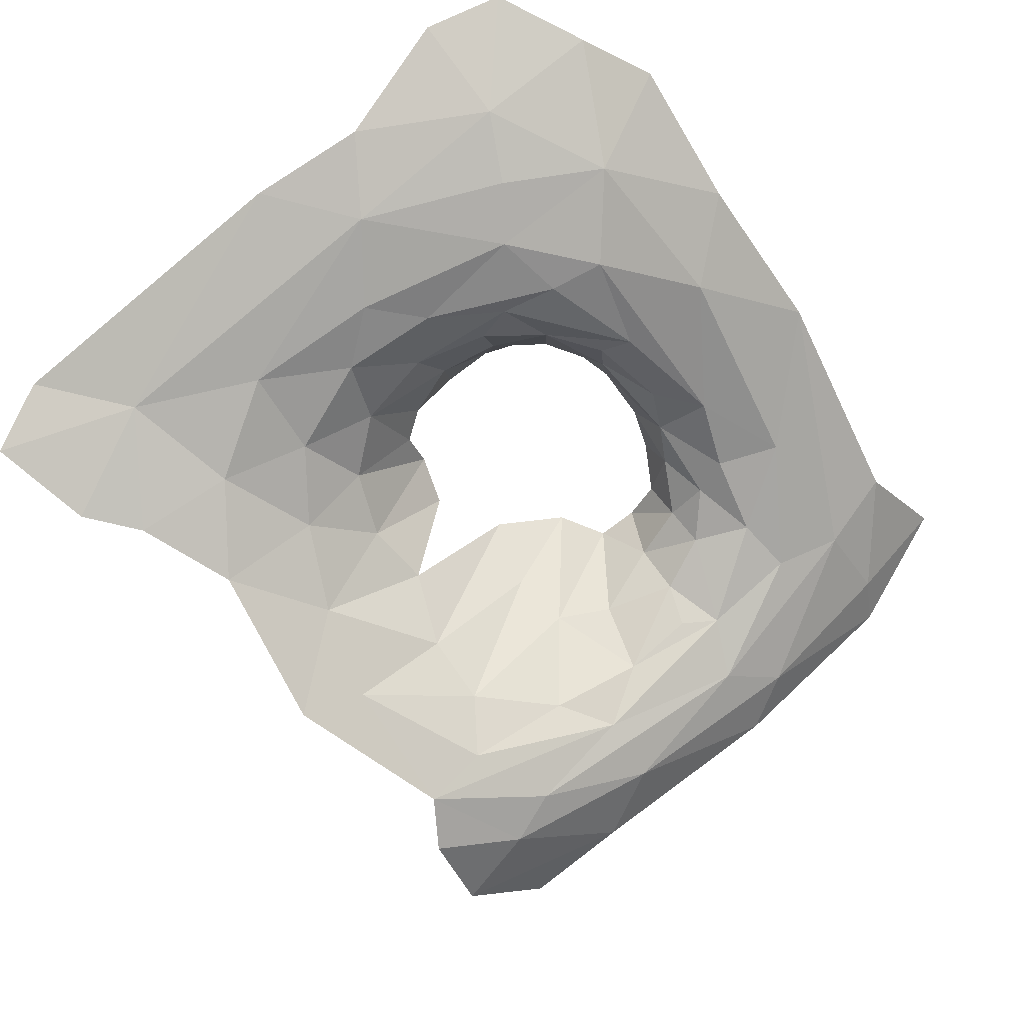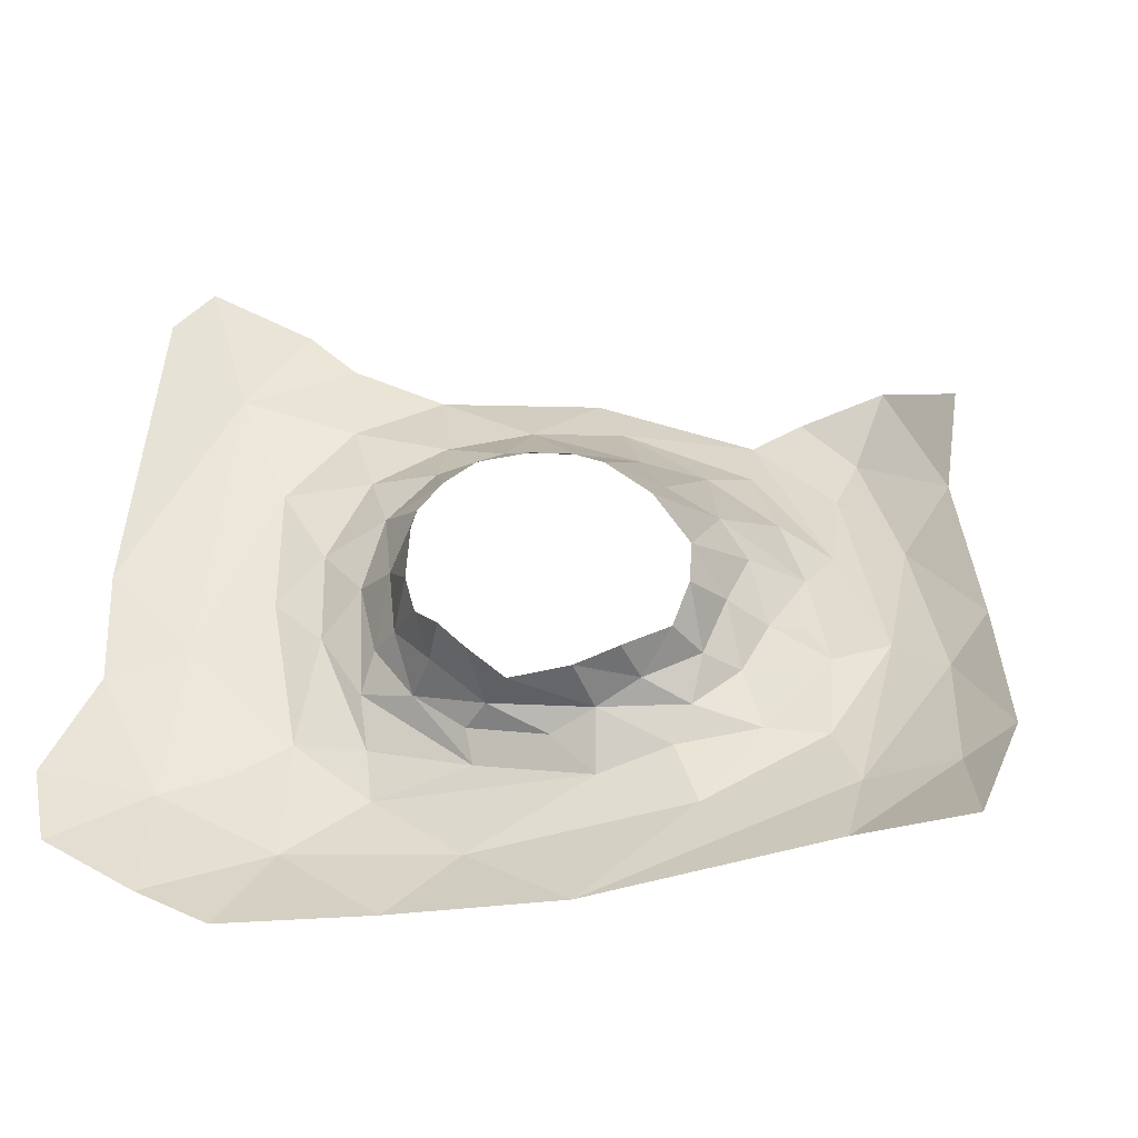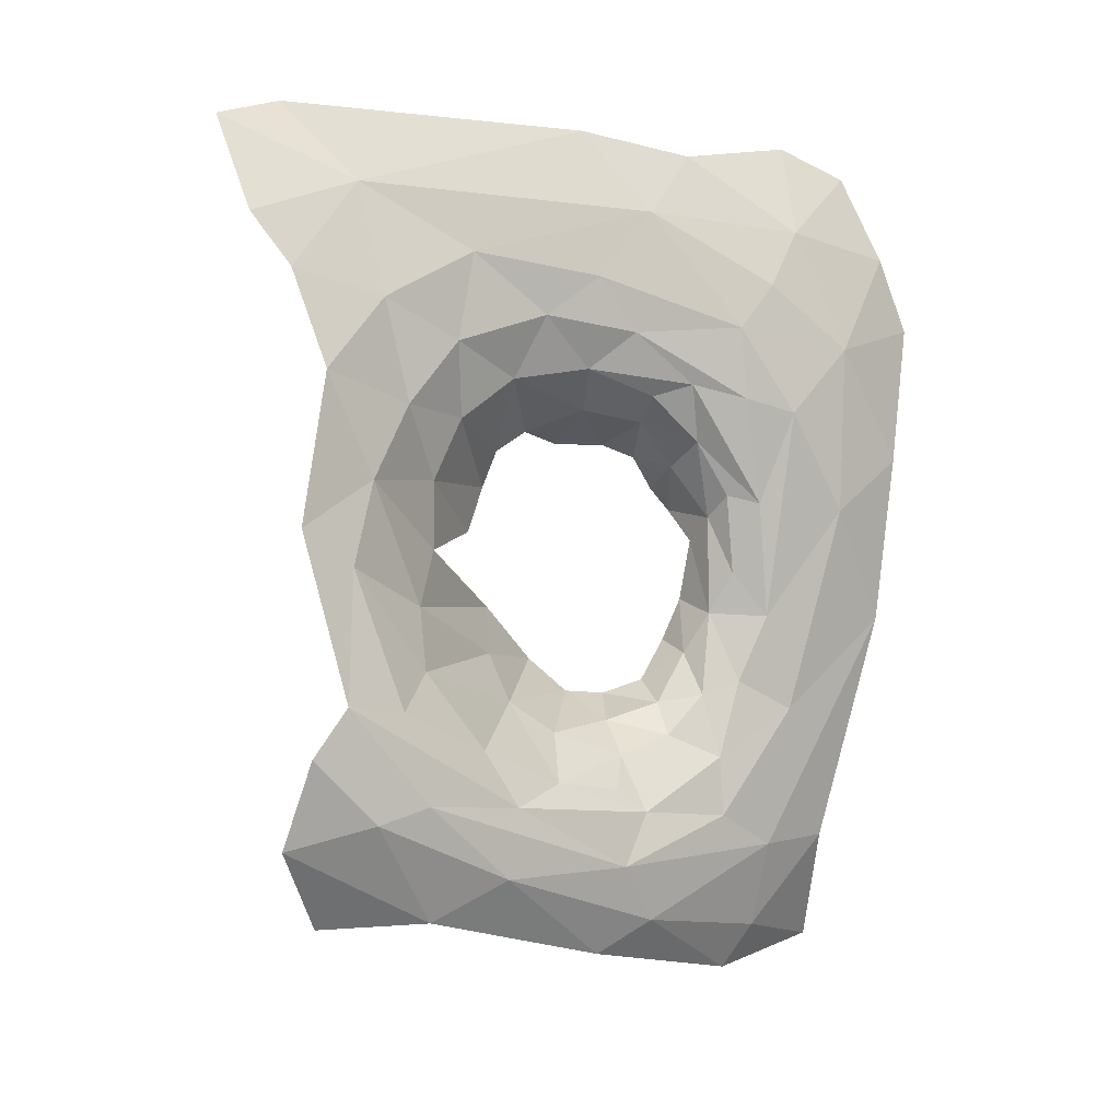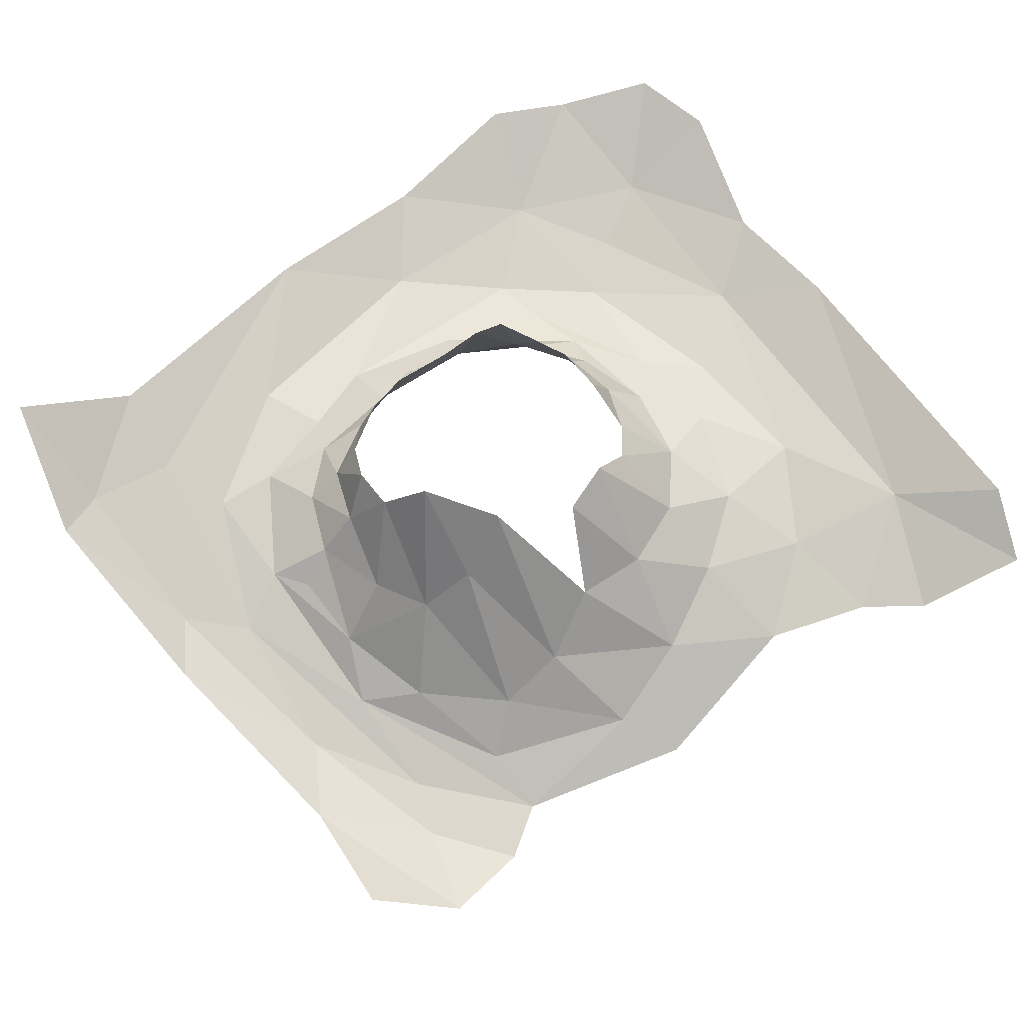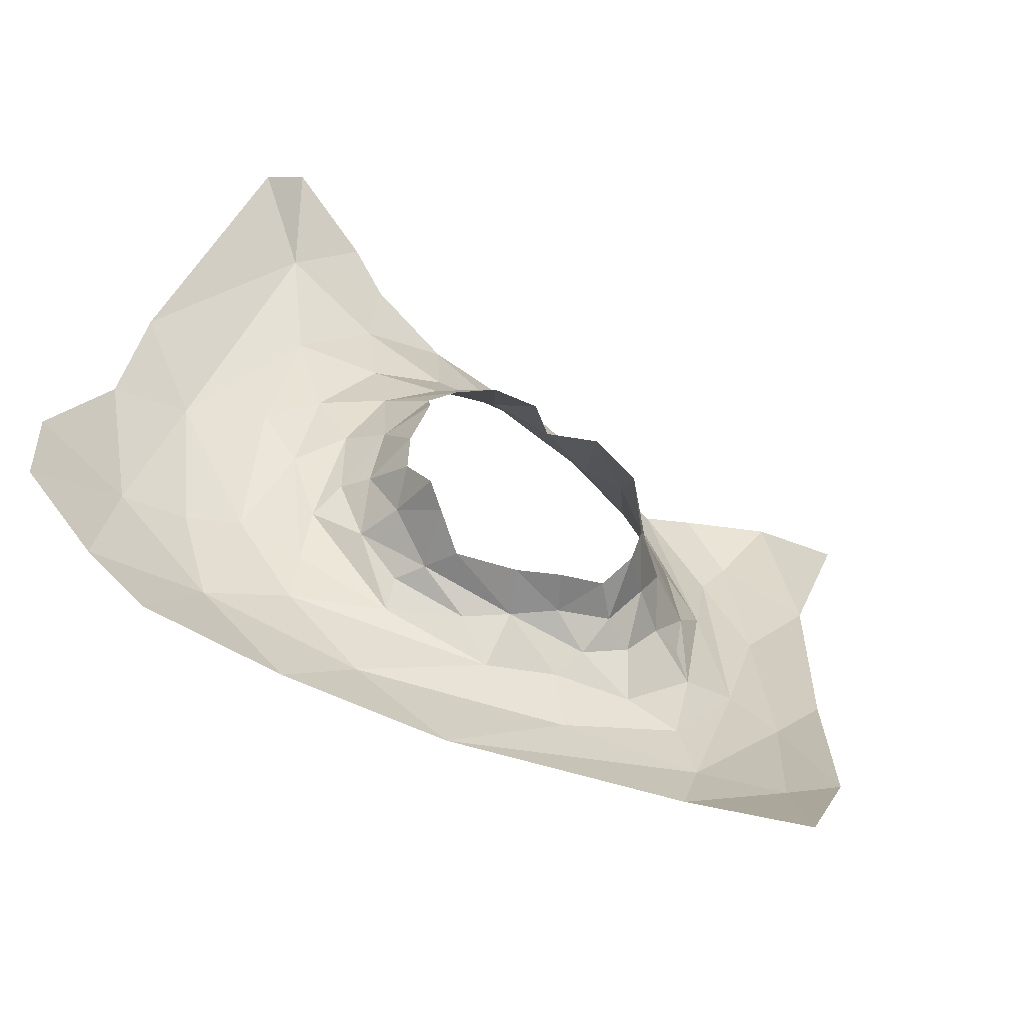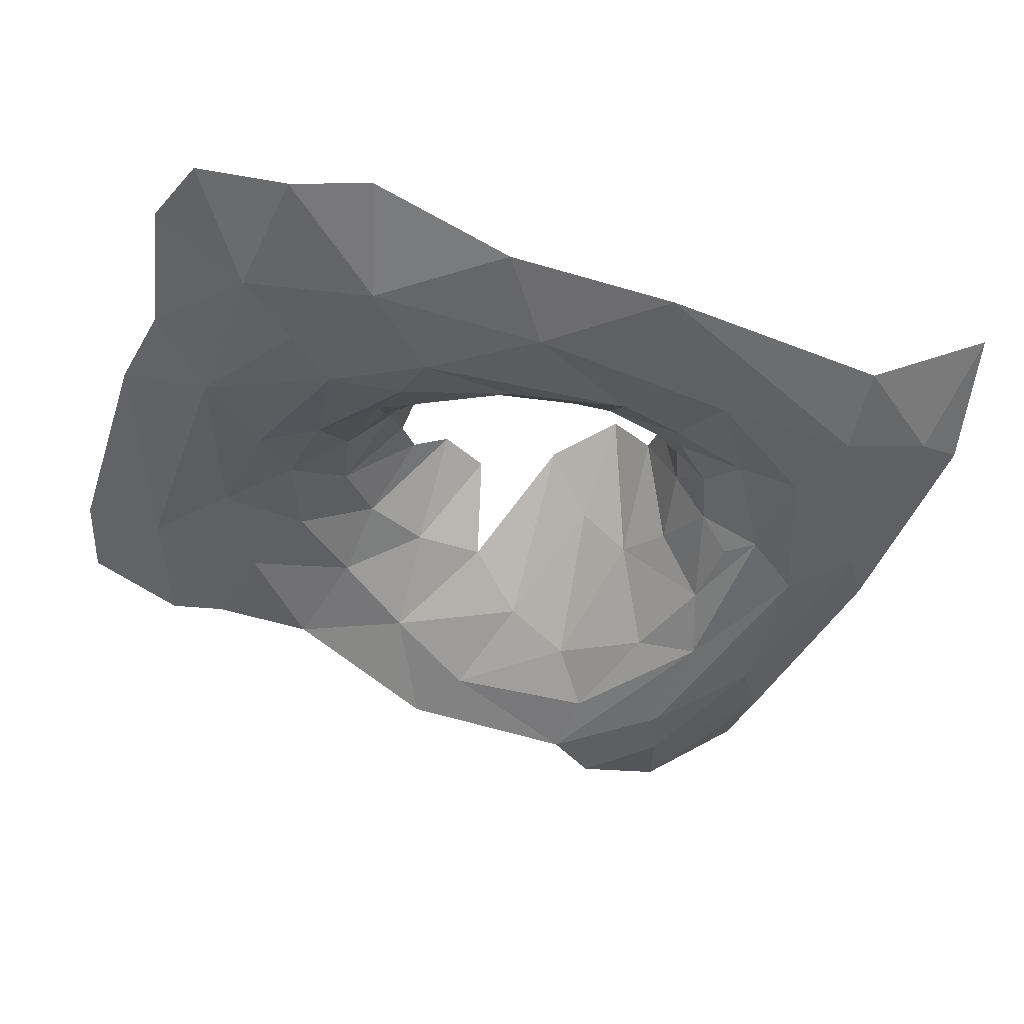
<metadata>
{"format":"obj","ext":"obj","renderer":"f3d","projection":"perspective","resolution":1024,"background":"white","views":[{"elev":-45.6,"azim":-52.6,"up":"+Z"},{"elev":-17.0,"azim":23.0,"up":"+Y"},{"elev":-79.5,"azim":-93.9,"up":"+Z"},{"elev":40.9,"azim":144.6,"up":"+Z"},{"elev":59.5,"azim":21.7,"up":"+Z"},{"elev":-8.9,"azim":-15.2,"up":"+Z"}]}
</metadata>
<code>
o GateIsland_col05
v -3.272 -33.69 -98.38
v -41.46 -39.19 -84.21
v -39.64 -43.66 -82.47
v 5.832 -19.31 -112.4
v 9.665 -29.81 -105.2
v 12.98 -38.66 -96.79
v 9.895 -40.4 -96.66
v -12.32 -17.29 -105.9
v -20.19 -14.04 -106.7
v -24.53 -15.73 -102.9
v -10.8 -36.02 -94.48
v -13.63 -37.38 -94.41
v -18.4 -38.81 -94.31
v -25.9 -22.07 -97.23
v -26.69 -26.84 -95.68
v -26.02 -33.77 -94.66
v -4.102 -21.88 -108.5
v -1.489 -26.61 -105.5
v -2.238 -30.61 -100.4
v 0.4328 -10.62 -117.3
v -5.215 -12.08 -117.2
v -7.226 -17.03 -112.6
v -28.39 -18.46 -100.1
v -31.05 -13.84 -102.6
v -37.91 -11.6 -99.87
v -34.32 -46.7 -83.94
v -28.54 -44.08 -89.82
v -24.46 -40.66 -93.31
v -25.3 -37.36 -94.25
v -1.952 -37.23 -98.22
v 1.681 -37.68 -99.29
v 4.097 -41.03 -97.02
v -20.74 -21.17 -94.56
v -23.32 -18.9 -98.97
v -22.14 -34.38 -93.88
v -20.09 -32.86 -91.81
v -4.951 -32.93 -96.49
v -8.145 -21.62 -99.22
v -6.549 -24.22 -92.86
v -15.48 -13.42 -110.8
v -35.87 -5.532 -104.9
v -10.96 -39.84 -94.96
v -6.708 -38.23 -96.21
v -5.71 -35.86 -96.6
v -17.95 -44.44 -92.15
v -4.827 -41.85 -95.25
v -30.14 -23.9 -97.31
v -29.26 -29.76 -95.54
v -33.96 -19.03 -98.68
v -32.76 -27.17 -95.91
v -29.88 -36.72 -93.59
v -36.97 -30.25 -93.12
v -32.66 -38.7 -91.47
v -36.05 -40.23 -88.52
v -0.645 -30.43 -102.8
v -8.906 -18 -108.9
v -0.8341 -24.21 -109.3
v 0.8538 -32.43 -102.5
v 3.777 -31.26 -105.2
v -1.854 -18.96 -113.8
v 3.282 -23.9 -110.9
v -1.043 -16.02 -115.7
v 7.684 -33.2 -103.7
v -8.035 -34.51 -94.67
v -18.73 -36.63 -93.94
v -17.01 -35.53 -92.99
v -19.45 -17.44 -100.7
v -15.38 -19.66 -95.45
v -18.15 -20.38 -93.86
v -5.673 -23.15 -101.9
v -3.669 -26.18 -101.2
v -3.838 -29.57 -97.63
v -23.73 -26.72 -93.68
v -21.05 -28.21 -90.4
v -25.04 -31.2 -94.46
v -23.11 -30.57 -93.21
v -20.34 -30.36 -90.28
v -8.071 -13.89 -115.5
v -18 -10.38 -112.8
v -26.82 -10.87 -107
v -32.69 -8.265 -105.4
v -41.49 -2.77 -101.5
v -5.887 -31.86 -94.05
v -8.366 -33.16 -92.33
v -11.11 -34.15 -91.86
v -15.13 -34.54 -91.68
v -15.17 -17.73 -101.7
v -10.3 -21.2 -94.77
v -4.963 -26.81 -94.88
v -4.79 -29.32 -94.09
v -22.03 -22.98 -93.77
v -20.98 -25.02 -90.88
v -18.03 -31.76 -88.58
v -16.79 -33.02 -89.59
v 12.41 -44.73 -90.34
v -40.62 -32.54 -89.32
v 6.109 -12.48 -114.2
v -41.84 -25.42 -91.53
v -42.46 -6.269 -97.95
v -29.56 -48.8 -84.15
v -10.31 -47.82 -89.93
v -20.96 -48.31 -87.92
v 4.354 -44.9 -93.09
f 6 95 7
f 9 79 40
f 10 80 9
f 24 81 80
f 8 9 40
f 23 24 10
f 25 41 81
f 13 42 28
f 42 46 45
f 43 30 46
f 28 45 27
f 45 101 102
f 27 102 100
f 12 42 13
f 1 44 37
f 30 31 46
f 27 100 26
f 47 50 49
f 51 52 50
f 49 52 25
f 54 96 52
f 14 47 23
f 15 48 47
f 16 29 48
f 29 28 51
f 53 27 54
f 26 3 54
f 49 25 24
f 23 49 24
f 19 55 58
f 17 57 18
f 56 22 17
f 18 57 58
f 58 59 31
f 78 60 57
f 31 59 32
f 60 62 61
f 59 61 63
f 32 63 7
f 61 4 5
f 62 20 4
f 18 55 19
f 63 5 6
f 103 7 95
f 32 7 103
f 64 83 37
f 12 66 11
f 44 11 64
f 65 35 66
f 66 36 94
f 88 87 8
f 69 34 67
f 38 88 8
f 69 33 34
f 67 10 9
f 87 9 8
f 70 38 56
f 72 89 71
f 89 39 70
f 19 71 18
f 92 73 91
f 74 76 73
f 76 35 75
f 77 36 76
f 78 40 79
f 9 80 79
f 10 24 80
f 56 40 22
f 82 25 99
f 10 34 23
f 24 25 81
f 101 46 32
f 29 13 28
f 43 44 30
f 28 42 45
f 42 43 46
f 27 45 102
f 43 11 44
f 101 32 103
f 16 13 29
f 12 11 42
f 44 1 30
f 46 31 32
f 48 51 50
f 47 48 50
f 27 51 28
f 23 47 49
f 49 50 52
f 51 53 52
f 53 54 52
f 25 52 98
f 52 96 98
f 25 98 99
f 54 2 96
f 54 3 2
f 34 14 23
f 14 15 47
f 15 16 48
f 59 57 60
f 27 26 54
f 17 22 57
f 55 18 58
f 22 78 57
f 62 78 21
f 59 60 61
f 32 59 63
f 63 61 5
f 61 62 4
f 58 1 19
f 62 21 20
f 4 20 97
f 7 63 6
f 30 58 31
f 64 85 84
f 12 65 66
f 64 84 83
f 86 11 66
f 86 66 94
f 35 13 16
f 44 64 37
f 12 13 65
f 66 35 36
f 94 36 93
f 87 68 67
f 68 69 67
f 56 38 8
f 38 39 88
f 67 34 10
f 87 67 9
f 19 72 71
f 71 89 70
f 72 90 89
f 70 39 38
f 70 18 71
f 17 70 56
f 72 1 37
f 90 37 83
f 14 73 15
f 75 73 76
f 92 74 73
f 74 77 76
f 14 33 91
f 76 36 35
f 77 93 36
f 75 35 16
f 15 75 16
f 78 22 40
f 56 8 40
f 82 41 25
f 101 45 46
f 43 42 11
f 48 29 51
f 27 53 51
f 59 58 57
f 62 60 78
f 58 30 1
f 64 11 85
f 86 85 11
f 35 65 13
f 70 17 18
f 72 19 1
f 90 72 37
f 14 91 73
f 75 15 73
f 14 34 33

</code>
